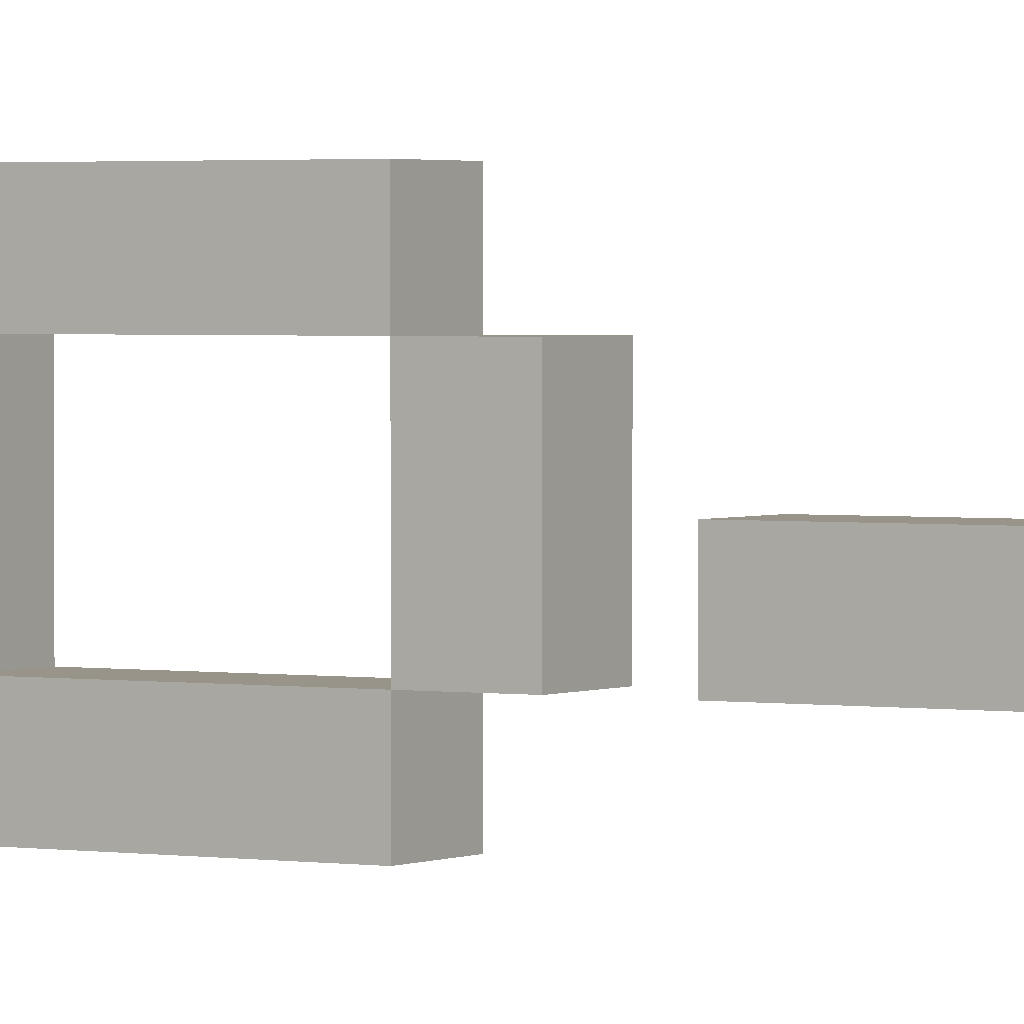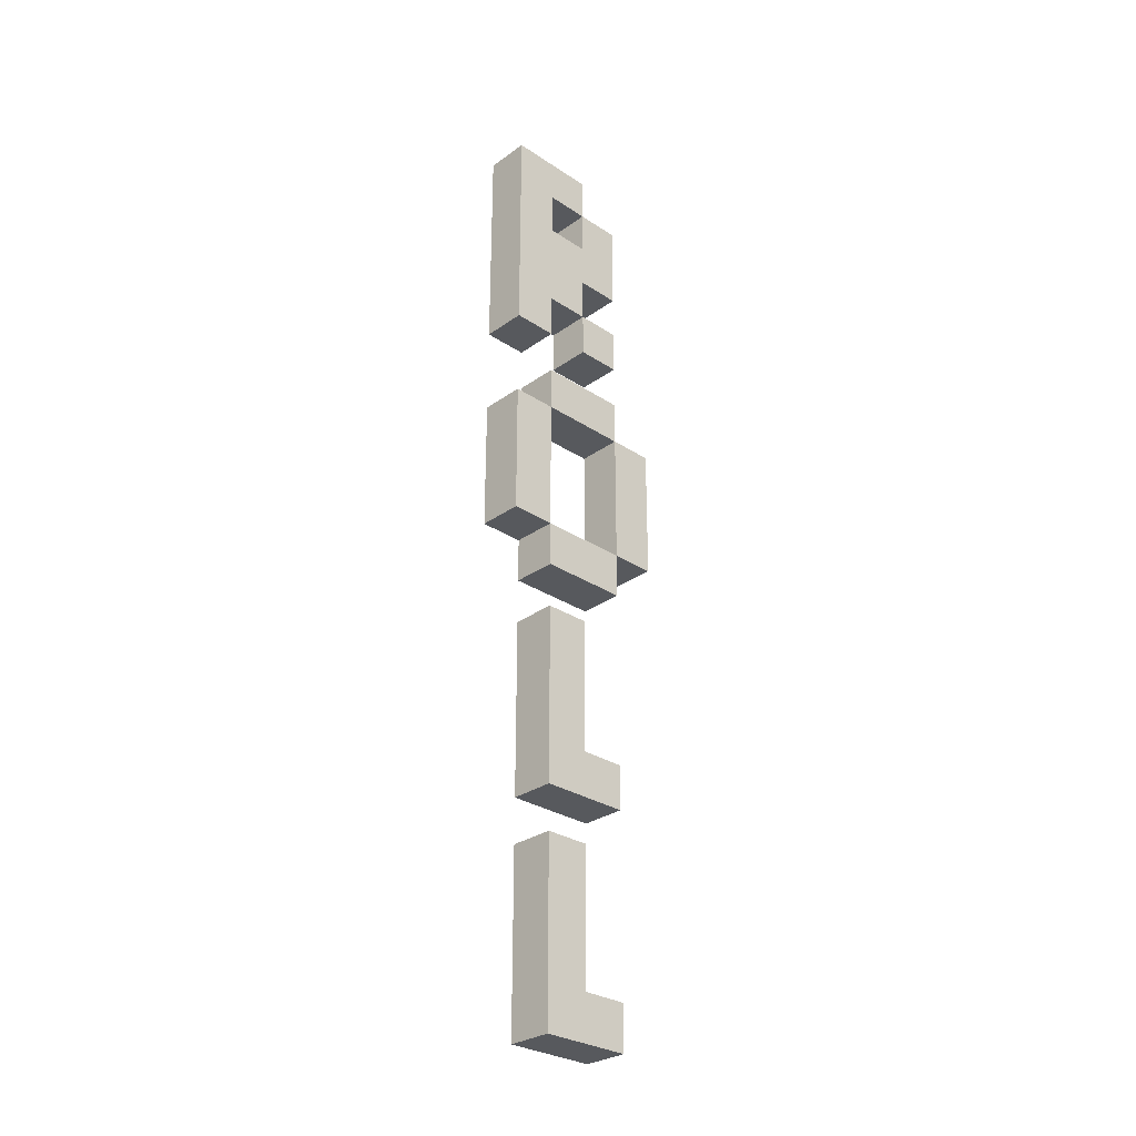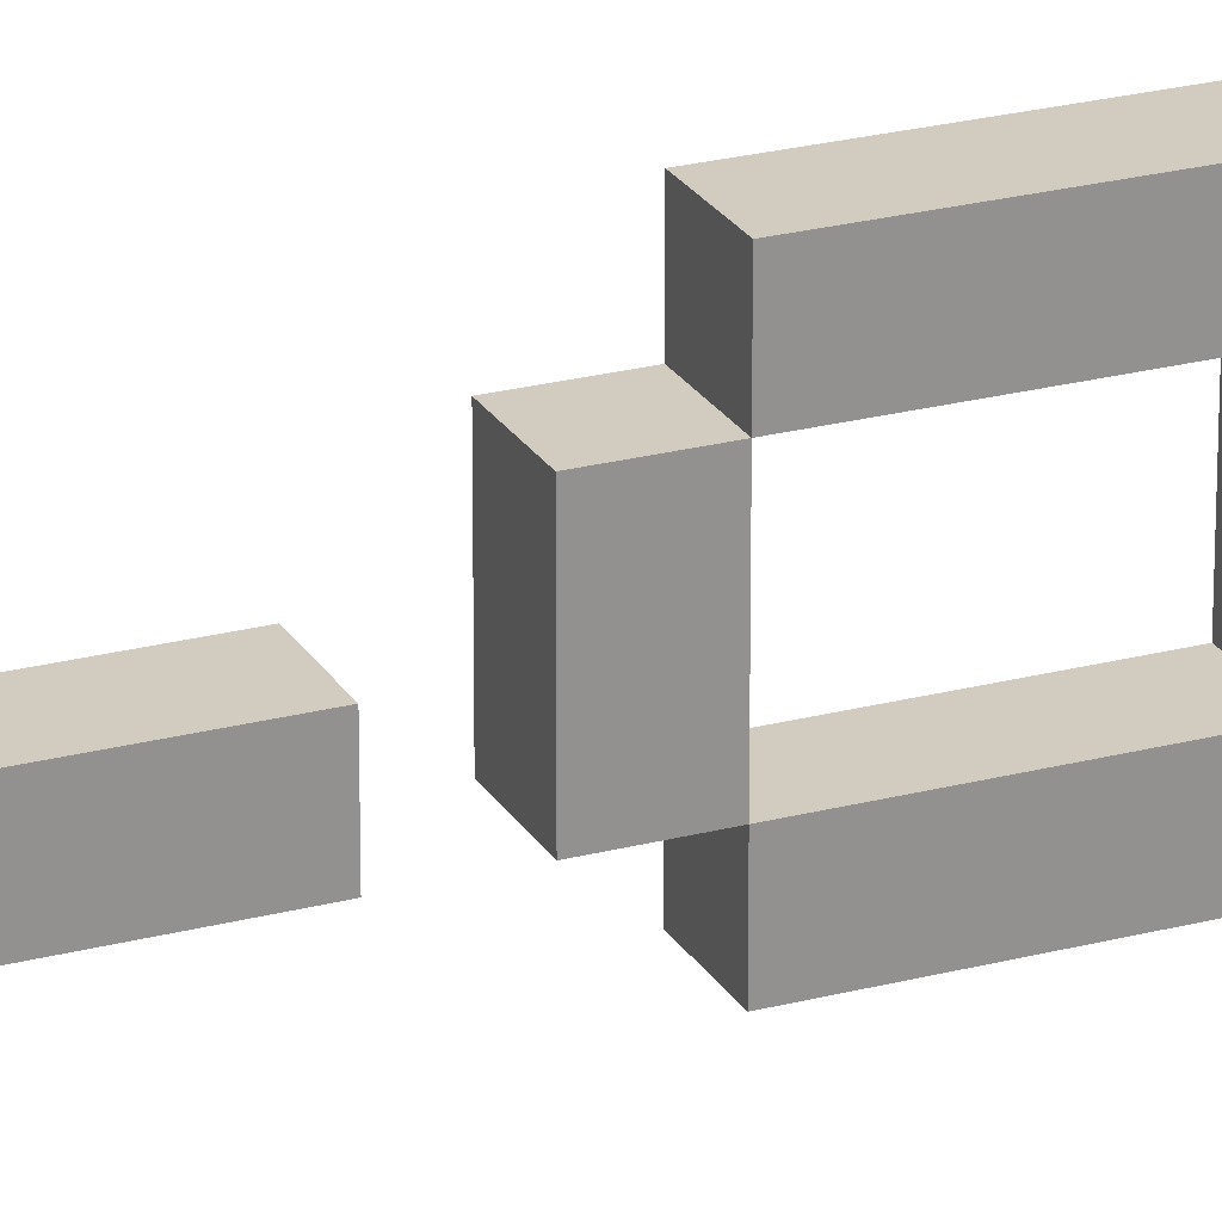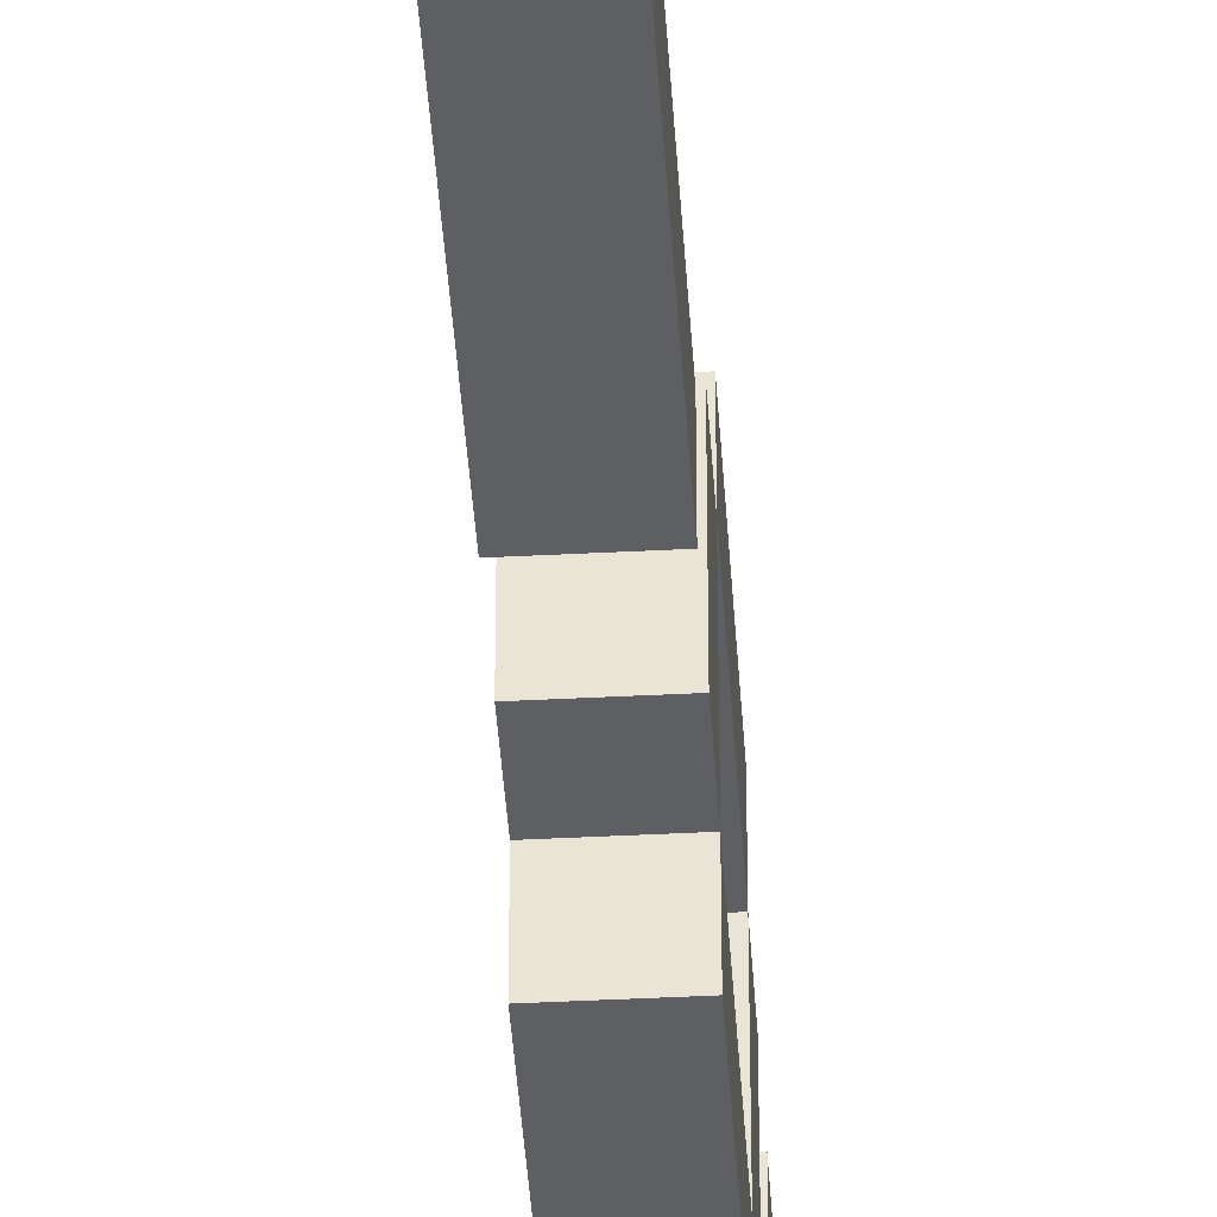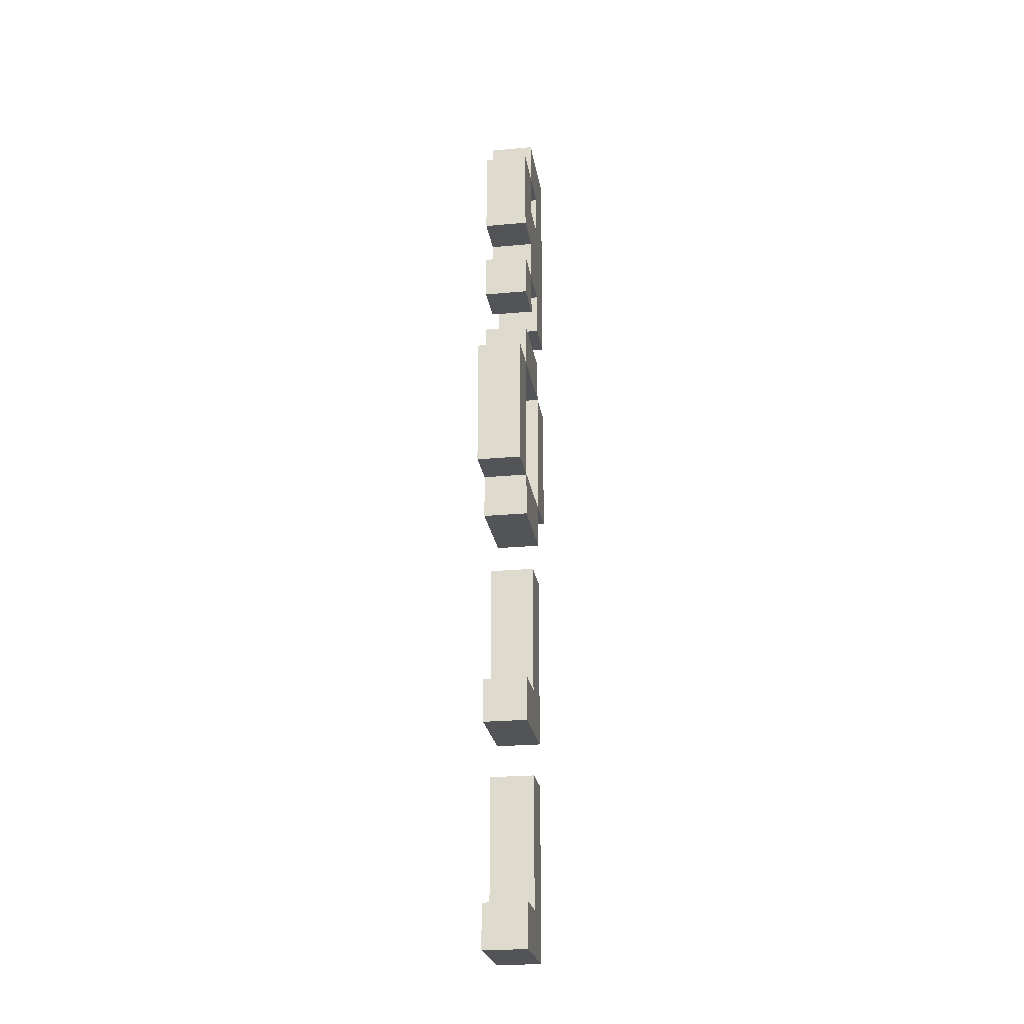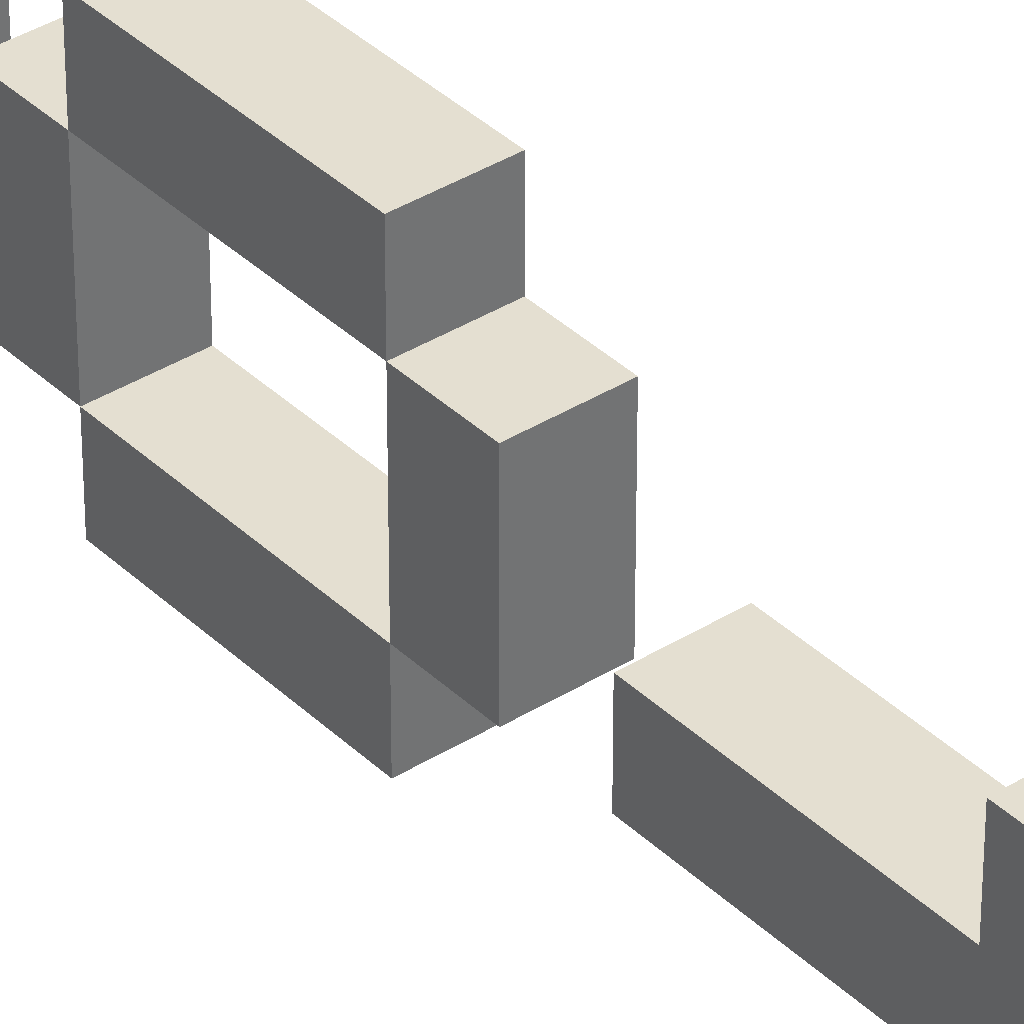
<metadata>
{"format":"obj","ext":"obj","renderer":"f3d","projection":"perspective","resolution":1024,"background":"white","views":[{"elev":1.9,"azim":-58.9,"up":"+Z"},{"elev":-29.7,"azim":-133.9,"up":"+Y"},{"elev":23.9,"azim":66.3,"up":"+Z"},{"elev":-41.8,"azim":3.6,"up":"+Z"},{"elev":-23.6,"azim":8.8,"up":"+Y"},{"elev":36.8,"azim":-39.2,"up":"+Z"}]}
</metadata>
<code>
o
v -0.4 3 0.2
v -0.4 3 2.98e-08
v -0.4 3.1 0.2
v -0.4 3.1 0.1
v -0.4 3.4 0.1
v -0.4 3.4 2.98e-08
v -0.4 3.5 0.2
v -0.4 3.5 2.98e-08
v -0.4 3.6 0.2
v -0.4 3.6 0.1
v -0.4 3.9 0.1
v -0.4 3.9 2.98e-08
v -0.4 4 0.2
v -0.4 4 2.98e-08
v -0.4 4.1 0.3
v -0.4 4.1 0.2
v -0.4 4.1 2.98e-08
v -0.4 4.1 -0.1
v -0.4 4.4 0.3
v -0.4 4.4 0.2
v -0.4 4.4 2.98e-08
v -0.4 4.4 -0.1
v -0.4 4.5 0.2
v -0.4 4.5 2.98e-08
v -0.4 4.6 0.2
v -0.4 4.6 0.1
v -0.4 4.6 2.98e-08
v -0.4 4.6 -0.1
v -0.4 4.7 0.2
v -0.4 4.7 0.1
v -0.4 4.7 2.98e-08
v -0.4 4.8 0.2
v -0.4 4.8 0.1
v -0.4 4.9 0.1
v -0.4 4.9 2.98e-08
v -0.4 5 0.2
v -0.4 5 0.1
v -0.4 5 2.98e-08
v -0.4 5.1 0.1
v -0.4 5.1 -0.1
v -0.3 3 0.2
v -0.3 3 2.98e-08
v -0.3 3.1 0.2
v -0.3 3.1 0.1
v -0.3 3.4 0.1
v -0.3 3.4 2.98e-08
v -0.3 3.5 0.2
v -0.3 3.5 2.98e-08
v -0.3 3.6 0.2
v -0.3 3.6 0.1
v -0.3 3.9 0.1
v -0.3 3.9 2.98e-08
v -0.3 4 0.2
v -0.3 4 2.98e-08
v -0.3 4.1 0.3
v -0.3 4.1 0.2
v -0.3 4.1 2.98e-08
v -0.3 4.1 -0.1
v -0.3 4.4 0.3
v -0.3 4.4 0.2
v -0.3 4.4 2.98e-08
v -0.3 4.4 -0.1
v -0.3 4.5 0.2
v -0.3 4.5 2.98e-08
v -0.3 4.6 0.2
v -0.3 4.6 0.1
v -0.3 4.6 2.98e-08
v -0.3 4.6 -0.1
v -0.3 4.7 0.2
v -0.3 4.7 0.1
v -0.3 4.7 2.98e-08
v -0.3 4.8 0.2
v -0.3 4.8 0.1
v -0.3 4.9 0.1
v -0.3 4.9 2.98e-08
v -0.3 5 0.2
v -0.3 5 0.1
v -0.3 5 2.98e-08
v -0.3 5.1 0.1
v -0.3 5.1 -0.1
v -0.4 4.1 0.3
v -0.4 4.4 0.3
v -0.3 4.1 0.3
v -0.3 4.4 0.3
v -0.4 3 0.2
v -0.4 3.1 0.2
v -0.4 3.5 0.2
v -0.4 3.6 0.2
v -0.4 4 0.2
v -0.4 4.1 0.2
v -0.4 4.4 0.2
v -0.4 4.5 0.2
v -0.4 4.6 0.2
v -0.4 4.7 0.2
v -0.4 4.8 0.2
v -0.4 5 0.2
v -0.3 3 0.2
v -0.3 3.1 0.2
v -0.3 3.5 0.2
v -0.3 3.6 0.2
v -0.3 4 0.2
v -0.3 4.1 0.2
v -0.3 4.4 0.2
v -0.3 4.5 0.2
v -0.3 4.6 0.2
v -0.3 4.7 0.2
v -0.3 4.8 0.2
v -0.3 5 0.2
v -0.4 3.1 0.1
v -0.4 3.4 0.1
v -0.4 3.6 0.1
v -0.4 3.9 0.1
v -0.4 4.7 0.1
v -0.4 4.8 0.1
v -0.4 5 0.1
v -0.4 5.1 0.1
v -0.3 3.1 0.1
v -0.3 3.4 0.1
v -0.3 3.6 0.1
v -0.3 3.9 0.1
v -0.3 4.7 0.1
v -0.3 4.8 0.1
v -0.3 5 0.1
v -0.3 5.1 0.1
v -0.4 4.1 2.98e-08
v -0.4 4.4 2.98e-08
v -0.4 4.6 2.98e-08
v -0.4 4.7 2.98e-08
v -0.4 4.9 2.98e-08
v -0.4 5 2.98e-08
v -0.3 4.1 2.98e-08
v -0.3 4.4 2.98e-08
v -0.3 4.6 2.98e-08
v -0.3 4.7 2.98e-08
v -0.3 4.9 2.98e-08
v -0.3 5 2.98e-08
v -0.4 4.1 0.2
v -0.4 4.4 0.2
v -0.3 4.1 0.2
v -0.3 4.4 0.2
v -0.4 4.6 0.1
v -0.4 4.7 0.1
v -0.4 4.9 0.1
v -0.4 5 0.1
v -0.3 4.6 0.1
v -0.3 4.7 0.1
v -0.3 4.9 0.1
v -0.3 5 0.1
v -0.4 3 2.98e-08
v -0.4 3.4 2.98e-08
v -0.4 3.5 2.98e-08
v -0.4 3.9 2.98e-08
v -0.4 4 2.98e-08
v -0.4 4.1 2.98e-08
v -0.4 4.4 2.98e-08
v -0.4 4.5 2.98e-08
v -0.3 3 2.98e-08
v -0.3 3.4 2.98e-08
v -0.3 3.5 2.98e-08
v -0.3 3.9 2.98e-08
v -0.3 4 2.98e-08
v -0.3 4.1 2.98e-08
v -0.3 4.4 2.98e-08
v -0.3 4.5 2.98e-08
v -0.4 4.1 -0.1
v -0.4 4.4 -0.1
v -0.4 4.6 -0.1
v -0.4 5.1 -0.1
v -0.3 4.1 -0.1
v -0.3 4.4 -0.1
v -0.3 4.6 -0.1
v -0.3 5.1 -0.1
v -0.4 3 0.2
v -0.3 3 0.2
v -0.4 3 2.98e-08
v -0.3 3 2.98e-08
v -0.4 3.5 0.2
v -0.3 3.5 0.2
v -0.4 3.5 2.98e-08
v -0.3 3.5 2.98e-08
v -0.4 4 0.2
v -0.3 4 0.2
v -0.4 4 2.98e-08
v -0.3 4 2.98e-08
v -0.4 4.1 0.3
v -0.3 4.1 0.3
v -0.4 4.1 0.2
v -0.3 4.1 0.2
v -0.4 4.1 2.98e-08
v -0.3 4.1 2.98e-08
v -0.4 4.1 -0.1
v -0.3 4.1 -0.1
v -0.4 4.4 0.2
v -0.3 4.4 0.2
v -0.4 4.4 2.98e-08
v -0.3 4.4 2.98e-08
v -0.4 4.6 0.2
v -0.3 4.6 0.2
v -0.4 4.6 0.1
v -0.3 4.6 0.1
v -0.4 4.6 2.98e-08
v -0.3 4.6 2.98e-08
v -0.4 4.6 -0.1
v -0.3 4.6 -0.1
v -0.4 4.7 0.1
v -0.3 4.7 0.1
v -0.4 4.7 2.98e-08
v -0.3 4.7 2.98e-08
v -0.4 4.8 0.2
v -0.3 4.8 0.2
v -0.4 4.8 0.1
v -0.3 4.8 0.1
v -0.4 5 0.1
v -0.3 5 0.1
v -0.4 5 2.98e-08
v -0.3 5 2.98e-08
v -0.4 3.1 0.2
v -0.3 3.1 0.2
v -0.4 3.1 0.1
v -0.3 3.1 0.1
v -0.4 3.4 0.1
v -0.3 3.4 0.1
v -0.4 3.4 2.98e-08
v -0.3 3.4 2.98e-08
v -0.4 3.6 0.2
v -0.3 3.6 0.2
v -0.4 3.6 0.1
v -0.3 3.6 0.1
v -0.4 3.9 0.1
v -0.3 3.9 0.1
v -0.4 3.9 2.98e-08
v -0.3 3.9 2.98e-08
v -0.4 4.1 0.2
v -0.3 4.1 0.2
v -0.4 4.1 2.98e-08
v -0.3 4.1 2.98e-08
v -0.4 4.4 0.3
v -0.3 4.4 0.3
v -0.4 4.4 0.2
v -0.3 4.4 0.2
v -0.4 4.4 2.98e-08
v -0.3 4.4 2.98e-08
v -0.4 4.4 -0.1
v -0.3 4.4 -0.1
v -0.4 4.5 0.2
v -0.3 4.5 0.2
v -0.4 4.5 2.98e-08
v -0.3 4.5 2.98e-08
v -0.4 4.7 0.2
v -0.3 4.7 0.2
v -0.4 4.7 0.1
v -0.3 4.7 0.1
v -0.4 4.9 0.1
v -0.3 4.9 0.1
v -0.4 4.9 2.98e-08
v -0.3 4.9 2.98e-08
v -0.4 5 0.2
v -0.3 5 0.2
v -0.4 5 0.1
v -0.3 5 0.1
v -0.4 5.1 0.1
v -0.3 5.1 0.1
v -0.4 5.1 -0.1
v -0.3 5.1 -0.1
f 3 2 1
f 4 2 3
f 5 2 4
f 6 2 5
f 9 8 7
f 10 8 9
f 11 8 10
f 12 8 11
f 16 14 13
f 17 14 16
f 19 16 15
f 20 16 19
f 21 18 17
f 22 18 21
f 23 21 20
f 24 21 23
f 29 26 25
f 30 26 29
f 31 28 27
f 33 31 30
f 34 31 33
f 34 33 32
f 35 28 31
f 35 31 34
f 36 34 32
f 37 34 36
f 38 28 35
f 39 38 37
f 40 28 38
f 40 38 39
f 41 42 43
f 43 42 44
f 44 42 45
f 45 42 46
f 47 48 49
f 49 48 50
f 50 48 51
f 51 48 52
f 53 54 56
f 56 54 57
f 55 56 59
f 59 56 60
f 57 58 61
f 61 58 62
f 60 61 63
f 63 61 64
f 65 66 69
f 69 66 70
f 67 68 71
f 70 71 73
f 73 71 74
f 72 73 74
f 71 68 75
f 74 71 75
f 72 74 76
f 76 74 77
f 75 68 78
f 77 78 79
f 78 68 80
f 79 78 80
f 83 82 81
f 84 82 83
f 97 86 85
f 98 86 97
f 99 88 87
f 100 88 99
f 101 90 89
f 102 90 101
f 103 92 91
f 104 92 103
f 105 94 93
f 106 94 105
f 107 96 95
f 108 96 107
f 117 110 109
f 118 110 117
f 119 112 111
f 120 112 119
f 121 114 113
f 122 114 121
f 123 116 115
f 124 116 123
f 131 126 125
f 132 126 131
f 133 128 127
f 134 128 133
f 135 130 129
f 136 130 135
f 137 138 139
f 139 138 140
f 141 142 145
f 145 142 146
f 143 144 147
f 147 144 148
f 149 150 157
f 157 150 158
f 151 152 159
f 159 152 160
f 153 154 161
f 161 154 162
f 155 156 163
f 163 156 164
f 165 166 169
f 169 166 170
f 167 168 171
f 171 168 172
f 175 174 173
f 176 174 175
f 179 178 177
f 180 178 179
f 183 182 181
f 184 182 183
f 187 186 185
f 188 186 187
f 191 190 189
f 192 190 191
f 195 194 193
f 196 194 195
f 199 198 197
f 200 198 199
f 203 202 201
f 204 202 203
f 207 206 205
f 208 206 207
f 211 210 209
f 212 210 211
f 215 214 213
f 216 214 215
f 217 218 219
f 219 218 220
f 221 222 223
f 223 222 224
f 225 226 227
f 227 226 228
f 229 230 231
f 231 230 232
f 233 234 235
f 235 234 236
f 237 238 239
f 239 238 240
f 241 242 243
f 243 242 244
f 245 246 247
f 247 246 248
f 249 250 251
f 251 250 252
f 253 254 255
f 255 254 256
f 257 258 259
f 259 258 260
f 261 262 263
f 263 262 264

</code>
